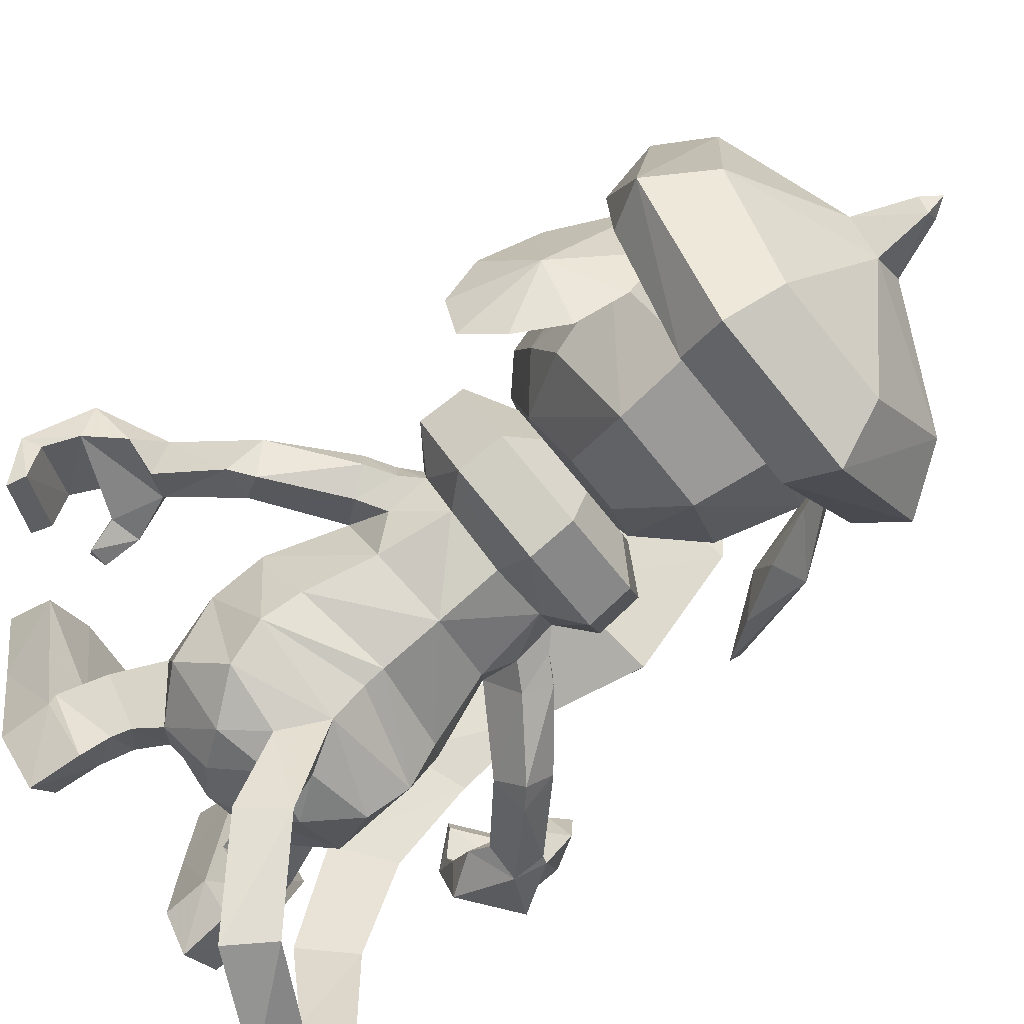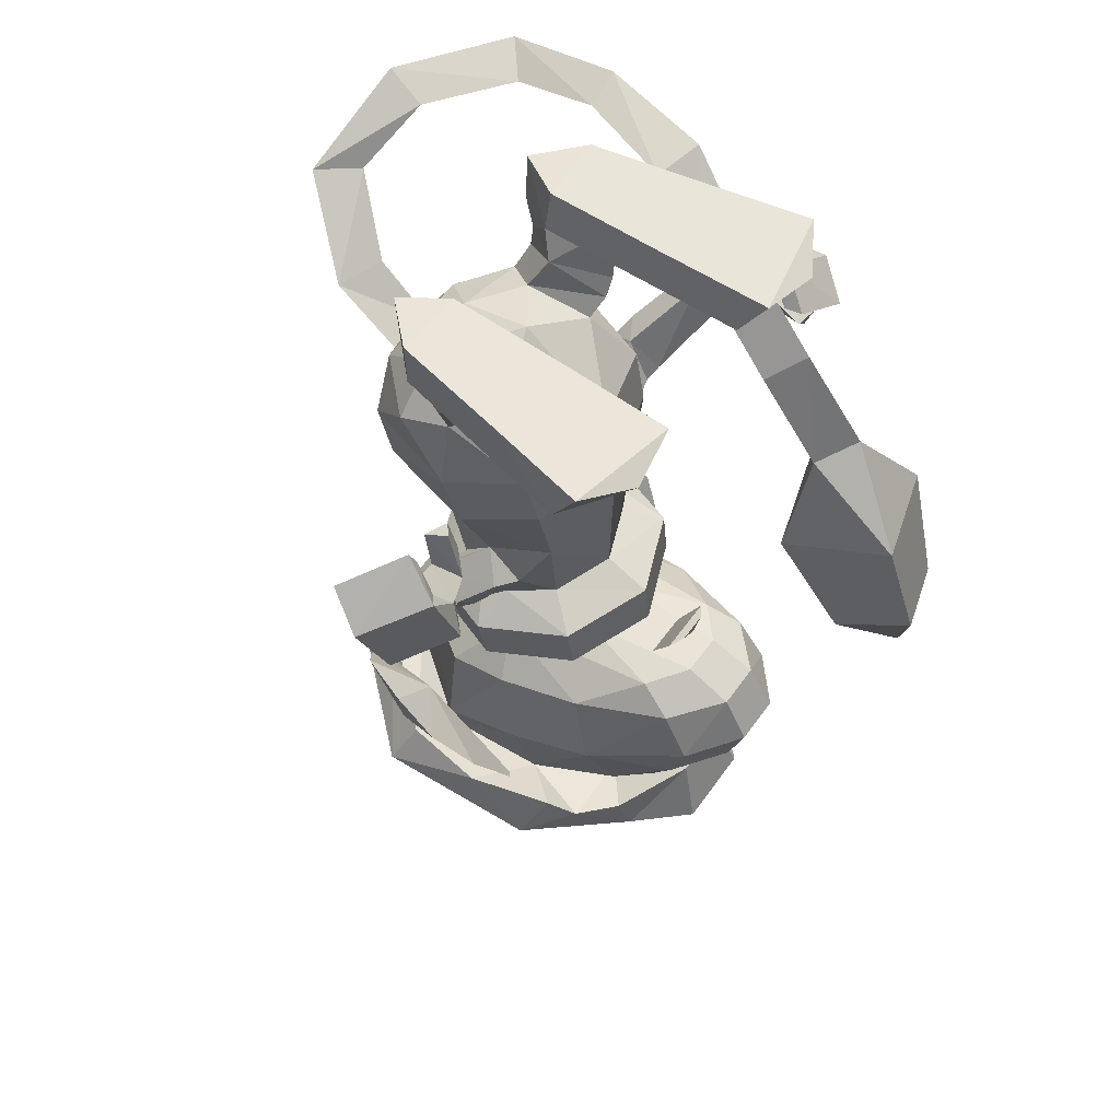
<metadata>
{"format":"obj","ext":"obj","renderer":"f3d","projection":"perspective","resolution":1024,"background":"white","views":[{"elev":-73.1,"azim":129.0,"up":"+Y"},{"elev":57.9,"azim":125.2,"up":"+Z"}]}
</metadata>
<code>
o doble
v 0.3118 -1.338 -2.785
v 1.107 -1.105 -2.849
v 0.6699 -1.218 -2.299
v -0.8655 -0.458 -1.631
v -0.3657 -1.013 -1.868
v 0 -0.5547 -1.506
v -1.288 0.144 -1.972
v 0 -1.358 -2.462
v 0.3657 -1.013 -1.868
v -0.8135 0.6795 -1.723
v 1.38 -0.5062 -2.203
v 0.8135 0.6795 -1.723
v -1.38 -0.5062 -2.203
v 1.288 0.144 -1.972
v 0 0.3425 -1.287
v -1.107 -1.105 -2.849
v 0 -1.223 -3.318
v -0.3118 -1.338 -2.785
v 0.8655 -0.458 -1.631
v -0.6699 -1.218 -2.299
v -1.156 1.132 -2.469
v -1.528 0.176 -2.795
v 0 1.492 -2.193
v 1.528 0.1759 -2.795
v 1.156 1.132 -2.469
v -1.223 -0.8158 -3.332
v 1.223 -0.8161 -3.332
v -1.49 0.4132 -3.456
v -1.112 1.293 -3.152
v 1.106 -0.4659 -3.761
v 1.112 1.293 -3.152
v 0 1.658 -3.026
v 1.49 0.4132 -3.456
v -1.106 -0.4659 -3.761
v -0.5866 -0.065 -1.417
v -1.045 -0.3456 -1.316
v -1.025 0.7583 -1.495
v 0.5865 -0.06542 -1.417
v 1.025 0.7583 -1.495
v 0 -0.8456 -3.984
v 0.8687 -0.2337 -4.59
v 0 -0.6778 -4.729
v 0 1.611 -4.077
v 0.8902 1.313 -4.15
v -0.8687 -0.2337 -4.59
v -1.088 0.1318 -4.902
v 1.088 0.1318 -4.902
v 1.091 0.9589 -4.876
v -1.091 0.9589 -4.876
v -0.8902 1.313 -4.15
v 1.147 0.5658 -4.37
v 1.147 0.5658 -4.37
v -1.147 0.5658 -4.37
v -1.147 0.5658 -4.37
v 0.738 -0.179 -5.49
v 0 1.586 -5.182
v -0.7383 -0.1788 -5.49
v 1.064 0.737 -5.351
v 0.7416 1.284 -5.253
v -0.7418 1.284 -5.253
v -1.067 0.365 -5.402
v -1.064 0.7365 -5.351
v 1.067 0.3654 -5.402
v 0 -0.4837 -5.517
v -1.096 1.708 -5.513
v -1.096 -0.4521 -5.883
v 1.096 -0.4521 -5.883
v 1.55 0.6282 -5.698
v 1.096 1.708 -5.513
v 0 -0.8996 -5.959
v 0 -0.7722 -6.524
v 1.075 -0.3335 -6.449
v -0.6717 0.1154 -6.684
v -1.075 -0.3335 -6.449
v -1.52 0.7257 -6.267
v -0.95 0.7775 -6.57
v -1.55 0.6282 -5.698
v 0 2.156 -5.436
v 0 2.223 -6.011
v 0 1.714 -6.41
v -0.6717 1.44 -6.457
v -1.075 1.785 -6.086
v 1.075 1.785 -6.086
v 1.52 0.7257 -6.267
v 0.95 0.7775 -6.57
v 0.6718 1.44 -6.457
v 0 -0.1589 -6.731
v 0.6718 0.1154 -6.684
v 0.9506 3.306 -7.637
v 0.9342 3.467 -7.107
v 1.46 2.267 -7.583
v -0.6161 2.188 -9.248
v -0.6161 2.188 -9.248
v -1.33 1.328 -9.1
v -1.33 1.328 -9.1
v -1.143 2.516 -8.417
v -0.9506 3.306 -7.637
v -1.46 2.267 -7.583
v -0.855 0.607 -6.632
v -1.338 0.02238 -7.394
v -0.6052 -0.966 -7.62
v 1.143 2.516 -8.417
v 1.33 1.328 -9.1
v 1.33 1.328 -9.1
v 0.6161 2.188 -9.248
v 0.6161 2.188 -9.248
v 0.9008 2.999 -8.158
v 0.8818 3.11 -6.534
v 1.268 1.956 -6.767
v 0.7287 2.67 -6.286
v -0.9342 3.467 -7.107
v -0.3131 3.982 -6.982
v -0.3424 3.788 -7.563
v 0.3586 3.433 -8.1
v 0.3424 3.788 -7.563
v 0.3132 3.982 -6.982
v 0.2897 3.651 -6.403
v 1.389 0.8551 -7.095
v 1.338 0.02238 -7.394
v 1.627 0.1116 -8.352
v 0.6052 -0.966 -7.62
v 0.712 -1.051 -8.617
v 0.712 -1.051 -8.617
v 0.4692 2.979 -8.61
v -0.3408 -0.04508 -6.793
v 0.3408 -0.04508 -6.793
v -0.9008 2.999 -8.158
v -0.4692 2.979 -8.61
v -0.712 -1.051 -8.617
v -0.712 -1.051 -8.617
v -1.627 0.1116 -8.352
v -1.46 0 -9
v -1.46 0 -9
v -0.3586 3.433 -8.1
v 0.855 0.607 -6.632
v -0.2897 3.651 -6.403
v -0.2662 3.062 -6.174
v 0.2662 3.062 -6.174
v -1.268 1.956 -6.767
v -1.603 1.189 -7.967
v -0.7287 2.67 -6.286
v -0.8818 3.11 -6.534
v -1.389 0.8551 -7.095
v 1.603 1.189 -7.967
v 0.3845 1.529 -6.333
v -0.428 0.6166 -10.62
v 0 1.083 -10.65
v 0 0.793 -11.33
v 0.428 0.617 -10.62
v 0.155 0.5833 -11.31
v 1.825 1.436 -10.03
v 1.825 -0.2416 -9.946
v 0.8335 -1.503 -8.527
v -0.8335 -1.503 -8.527
v -0.9672 -1.932 -9.123
v 0.9672 -1.932 -9.123
v 0.4519 2.913 -10.14
v 0 0.1508 -10.6
v -0.7557 -1.438 -9.801
v -1.825 -0.2416 -9.946
v 0 0.3716 -11.29
v -0.155 0.5829 -11.31
v 0.353 3.188 -8.683
v -0.353 3.188 -8.683
v -1.825 1.436 -10.03
v 0.7557 -1.438 -9.801
v 0 0.5724 -11.53
v -2.012 -0.2041 -8.684
v 0.5355 3.463 -9.479
v -0.5355 3.463 -9.479
v -0.4519 2.913 -10.14
v 2.162 1.67 -9.386
v 1.843 1.913 -8.784
v 2.154 0.8544 -8.734
v 2.012 -0.2041 -8.684
v 2.335 -0.4181 -9.219
v 1.131 2.816 -9.476
v 1.209 2.663 -9.041
v 1.652 2.247 -9.034
v -1.209 2.663 -9.041
v -2.154 0.8545 -8.734
v -1.843 1.913 -8.784
v -2.162 1.67 -9.386
v -2.335 -0.4181 -9.219
v -1.131 2.816 -9.476
v -1.652 2.247 -9.034
v -0.3845 1.529 -6.333
v 0 2.48 -6.481
v -0.2531 2.387 -6.436
v 0.2531 2.386 -6.436
v 1.46 0 -9
v 1.46 0 -9
v 1.827 -0.03333 -7.544
v 1.679 1.253 -9.055
v 1.44 0.1285 -8.94
v 2.262 1 -7.974
v 1.475 -0.5162 -8.433
v 2.24 -0.1841 -7.918
v 2.535 0.5524 -7.29
v 1.645 -0.8754 -7.844
v 2.275 -0.6604 -6.822
v 1.977 -0.8873 -7.266
v 2.51 -0.01228 -6.85
v -1.44 0.1286 -8.94
v -1.679 1.253 -9.055
v -1.827 -0.03323 -7.544
v -2.262 1 -7.974
v -2.24 -0.184 -7.918
v -1.475 -0.5161 -8.433
v -2.525 0.552 -7.29
v -1.645 -0.8753 -7.844
v -1.965 -0.8872 -7.267
v -2.275 -0.6603 -6.822
v -2.51 -0.01217 -6.85
v 0 2.903 -5.735
v 0.3741 2.785 -5.703
v -0.3741 2.785 -5.703
v 0.188 2.893 -5.645
v -0.1877 2.893 -5.645
v -1.3 0.6921 -5.161
v -1.421 0.15 -4.701
v -1.445 0.8324 -4.675
v -1.633 0.66 -4.972
v -2.056 0.7478 -4.287
v -1.621 0.3309 -4.984
v -1.3 0.3372 -5.178
v -2.21 0.8176 -4.13
v -2.1 0.4339 -3.75
v -2.478 0.4597 -4.297
v -2.275 0.07119 -4.074
v -2.52 0.1905 -3.846
v -3.282 0.7481 -3.091
v -3.336 0.9233 -3.468
v -2.847 0.9101 -3.08
v -3.005 1.209 -3.415
v -3.82 1.613 -2.994
v -3.901 2.139 -2.62
v -3.761 2.006 -2.828
v -3.17 1.191 -2.277
v -3.908 1.298 -2.763
v -2.803 2.216 -2.499
v -3.592 2.34 -3.017
v -3.588 2.575 -2.953
v -3.446 0.999 -3.429
v -3.59 1.653 -3.696
v -3.43 1.762 -3.357
v -3.841 1.712 -3.283
v -2.916 1.498 -2.464
v -2.8 1.088 -2.802
v -2.818 2.449 -2.457
v -3.095 2.037 -2.099
v -2.978 1.912 -2.312
v -3.6 2.117 -3.714
v -3.721 2.188 -3.502
v -3.399 2.14 -3.499
v 1.3 0.692 -5.161
v 1.421 0.15 -4.701
v 1.445 0.832 -4.675
v 2.056 0.748 -4.287
v 1.633 0.66 -4.972
v 1.621 0.331 -4.984
v 1.3 0.337 -5.178
v 2.209 0.8172 -4.13
v 2.1 0.434 -3.75
v 2.478 0.46 -4.297
v 2.275 0.071 -4.074
v 2.926 0.6017 -3.077
v 2.521 0.1904 -3.846
v 2.601 0.9115 -2.918
v 3.02 0.9455 -3.372
v 2.667 1.219 -3.276
v 3.207 1.357 -1.995
v 3.389 1.508 -1.838
v 2.994 1.465 -2.352
v 3.165 1.68 -2.643
v 3.796 1.133 -2.954
v 3.182 1.028 -1.484
v 3.096 1.071 -1.708
v 3.767 0.4888 -2.049
v 2.598 1.152 -3.025
v 2.372 1.065 -2.346
v 2.719 1.389 -2.24
v 2.747 0.9727 -2.295
v 3.363 0.6799 -3.128
v 3.704 0.7751 -2.715
v 4.069 0.9046 -2.163
v 3.828 0.4576 -1.822
v 3.877 0.7717 -2.305
v 2.654 0.8185 -1.931
v 2.582 1.109 -1.803
v 2.398 0.9592 -1.894
v 1.555 0.2391 -1.329
v 1.045 -0.3459 -1.316
v 0.7401 0.135 -1.007
v 0.8777 -0.01453 -0.6439
v 1.158 0.757 -1.27
v 1.12 -0.3598 -1.082
v 1.301 0.6914 -0.8401
v 1.748 0.2076 -0.7317
v 1.205 -0.5193 -0.737
v 1.261 -0.5331 -0.07814
v 1.755 -0.01363 -0.6885
v 1.418 0.698 -0.8092
v 0.9572 2.576 -0.7011
v 2.275 2.313 -0.6855
v 2.333 2.662 -0.05621
v 2.064 1.382 -0.04264
v 0.9474 1.457 -0.05402
v 0.9879 2.931 -0.07218
v 1.727 3.053 -0.1944
v 1.681 2.699 -0.6959
v 1.785 -0.000503 -0.02786
v 0.9227 0.03983 -0.03644
v -0.1868 -2.395 -2.738
v -0.3706 -2.114 -2.212
v 0.2065 -2.346 -2.256
v -0.9612 -3.23 -2.001
v -0.9862 -2.819 -1.532
v -0.5875 -3.297 -1.506
v -2.096 -2.84 -1.34
v -1.782 -2.504 -0.92
v -1.952 -3.088 -0.7867
v -2.98 -1.927 -1.194
v -2.636 -1.662 -0.7459
v -3.101 -2.05 -0.5951
v -3.154 -0.6328 -0.3882
v -3.124 -0.5469 -0.9798
v -2.678 -0.6105 -0.5485
v -2.309 0.5917 -0.6535
v -2.889 0.783 -0.5257
v -2.897 0.7073 -1.166
v -1.887 1.577 -1.45
v -2.385 1.947 -1.379
v -2.585 1.604 -1.934
v -1.802 2.552 -2.595
v -2.329 2.864 -2.478
v -2.58 2.4 -2.905
v -2.638 3.026 -4.02
v -1.938 3.319 -3.892
v -2.453 3.664 -3.736
v -2.851 2.835 -5.41
v -3.253 4.196 -4.994
v -1.856 4.621 -4.767
v -1.454 3.259 -5.183
v -2.951 4.744 -6.388
v -1.948 5.045 -6.201
v -2.65 3.824 -6.831
v -1.647 4.126 -6.643
v -2.271 4.788 -7.231
v -1.555 0.239 -1.329
v -0.74 0.135 -1.007
v -0.8777 -0.01452 -0.6439
v -1.12 -0.3601 -1.082
v -1.205 -0.519 -0.737
v -1.359 0.6972 -0.5523
v -1.158 0.757 -1.27
v -1.705 0.2171 -0.8618
v -1.755 -0.01361 -0.6885
v -1.261 -0.5331 -0.07814
v -1.418 0.698 -0.8092
v -0.9571 2.576 -0.7011
v -2.064 1.382 -0.04265
v -2.333 2.662 -0.05622
v -2.275 2.313 -0.6855
v -0.9878 2.931 -0.0722
v -0.9474 1.457 -0.05403
v -1.727 3.053 -0.1944
v -1.681 2.699 -0.6959
v -0.9227 0.03984 -0.03644
v -1.785 -0.000482 -0.02786
v 0 -0.9223 -3.725
f 6 35 4
f 6 15 35
f 19 15 6
f 19 38 15
f 101 121 126
f 125 101 126
f 101 129 122
f 121 101 122
f 117 116 112
f 136 117 112
f 113 115 114
f 134 113 114
f 154 155 156
f 153 154 156
f 164 93 106
f 163 164 106
f 168 154 130
f 133 168 130
f 170 164 163
f 169 170 163
f 171 170 169
f 157 171 169
f 155 159 166
f 156 155 166
f 126 145 187
f 125 126 187
f 146 147 148
f 149 150 148
f 151 152 149
f 147 157 151
f 158 159 160
f 161 150 149
f 146 162 161
f 147 146 165
f 152 166 158
f 156 166 152
f 162 167 161
f 171 157 147
f 172 173 174
f 161 167 150
f 123 175 192
f 123 153 175
f 130 153 123
f 130 154 153
f 174 173 104
f 150 167 148
f 148 162 146
f 148 167 162
f 153 156 176
f 169 163 177
f 177 172 151
f 177 163 178
f 179 173 172
f 180 93 164
f 148 147 149
f 181 182 183
f 165 160 184
f 160 165 146
f 165 183 185
f 155 184 160
f 164 170 185
f 93 180 186
f 183 182 186
f 181 168 133
f 184 155 154
f 104 173 179
f 106 178 163
f 151 172 176
f 185 180 164
f 185 183 186
f 186 180 185
f 177 178 179
f 179 172 177
f 179 178 106
f 179 106 104
f 186 182 95
f 95 93 186
f 174 175 176
f 176 172 174
f 192 175 174
f 174 104 192
f 184 168 181
f 183 184 181
f 95 182 181
f 133 95 181
f 166 159 158
f 185 170 171
f 185 171 165
f 157 169 177
f 151 157 177
f 165 171 147
f 151 149 147
f 158 149 152
f 160 146 158
f 160 159 155
f 149 158 161
f 161 158 146
f 152 176 156
f 176 152 151
f 184 183 165
f 154 168 184
f 176 175 153
f 99 125 187
f 230 229 225
f 226 62 61
f 226 220 62
f 225 220 226
f 225 223 220
f 256 63 58
f 256 262 63
f 260 262 256
f 260 261 262
f 315 17 314
f 315 18 17
f 316 18 315
f 316 1 18
f 314 1 316
f 17 1 314
f 5 6 4
f 5 9 6
f 8 9 5
f 8 3 9
f 1 3 8
f 1 2 3
f 2 1 17
f 17 27 2
f 371 27 17
f 17 26 371
f 18 1 8
f 24 2 27
f 24 11 2
f 14 11 24
f 14 19 11
f 3 11 19
f 3 2 11
f 19 9 3
f 19 6 9
f 25 14 24
f 25 12 14
f 23 12 25
f 23 15 12
f 38 12 15
f 15 10 35
f 15 23 10
f 21 10 23
f 21 7 10
f 22 7 21
f 22 13 7
f 16 13 22
f 16 20 13
f 18 20 16
f 18 8 20
f 5 20 8
f 5 13 20
f 4 13 5
f 4 7 13
f 22 26 16
f 16 17 18
f 16 26 17
f 30 27 40
f 30 33 27
f 24 27 33
f 33 31 24
f 25 24 31
f 31 23 25
f 32 23 31
f 32 29 23
f 21 23 29
f 29 22 21
f 28 22 29
f 28 26 22
f 34 26 28
f 34 40 26
f 371 26 40
f 40 27 371
f 111 113 97
f 111 112 113
f 136 112 111
f 111 142 136
f 115 90 89
f 115 116 90
f 117 90 116
f 117 108 90
f 91 90 108
f 108 109 91
f 135 118 109
f 135 119 118
f 121 119 135
f 121 120 119
f 122 120 121
f 122 191 120
f 144 120 191
f 144 118 120
f 119 120 118
f 135 126 121
f 135 145 126
f 143 99 139
f 143 100 99
f 131 100 143
f 131 101 100
f 129 101 131
f 131 132 129
f 140 132 131
f 131 143 140
f 101 99 100
f 101 125 99
f 220 49 62
f 220 222 49
f 223 222 220
f 222 54 49
f 222 228 54
f 224 228 222
f 222 223 224
f 223 229 224
f 223 225 229
f 46 226 61
f 46 221 226
f 54 221 46
f 54 228 221
f 230 221 228
f 230 225 221
f 226 221 225
f 48 256 58
f 48 258 256
f 52 258 48
f 52 264 258
f 257 264 52
f 257 266 264
f 261 266 257
f 257 262 261
f 47 262 257
f 47 63 262
f 52 47 257
f 258 260 256
f 261 265 266
f 261 260 265
f 259 265 260
f 260 258 259
f 264 259 258
f 19 293 38
f 19 14 293
f 292 293 14
f 14 39 292
f 12 39 14
f 12 38 39
f 38 294 39
f 38 293 294
f 36 4 35
f 36 7 4
f 350 7 36
f 350 37 7
f 10 7 37
f 37 35 10
f 351 35 37
f 351 36 35
f 59 48 58
f 59 44 48
f 56 44 59
f 56 43 44
f 50 43 56
f 50 29 43
f 28 29 50
f 50 53 28
f 49 53 50
f 50 60 49
f 56 60 50
f 60 62 49
f 44 51 48
f 44 33 51
f 31 33 44
f 44 43 31
f 32 31 43
f 43 29 32
f 57 46 61
f 57 45 46
f 53 46 45
f 45 28 53
f 34 28 45
f 47 55 63
f 47 41 55
f 51 41 47
f 51 33 41
f 30 41 33
f 41 42 55
f 41 30 42
f 40 42 30
f 40 34 42
f 45 42 34
f 45 57 42
f 64 42 57
f 64 55 42
f 71 67 70
f 71 72 67
f 87 72 71
f 87 88 72
f 75 73 74
f 75 76 73
f 82 76 75
f 82 81 76
f 56 65 60
f 56 78 65
f 59 78 56
f 59 69 78
f 82 80 81
f 82 79 80
f 65 79 82
f 65 78 79
f 69 79 78
f 69 83 79
f 68 83 69
f 68 84 83
f 67 84 68
f 67 72 84
f 86 84 85
f 86 83 84
f 80 83 86
f 80 79 83
f 66 71 70
f 66 74 71
f 77 74 66
f 77 75 74
f 65 75 77
f 65 82 75
f 85 84 72
f 88 85 72
f 64 67 55
f 64 70 67
f 57 70 64
f 57 66 70
f 71 74 73
f 87 71 73
f 81 73 76
f 81 87 73
f 80 87 81
f 80 88 87
f 86 88 80
f 86 85 88
f 197 195 198
f 194 196 198
f 196 199 198
f 198 195 194
f 198 200 197
f 198 201 202
f 199 203 198
f 202 200 198
f 203 201 198
f 208 204 209
f 208 207 205
f 208 210 207
f 205 204 208
f 209 211 208
f 212 213 208
f 208 214 210
f 208 211 212
f 208 213 214
f 65 62 60
f 65 77 62
f 61 62 77
f 77 66 61
f 57 61 66
f 67 63 55
f 67 68 63
f 58 63 68
f 68 69 58
f 59 58 69
f 195 193 194
f 195 197 193
f 200 193 197
f 200 202 193
f 201 193 202
f 201 203 193
f 199 193 203
f 199 196 193
f 194 193 196
f 205 206 204
f 205 207 206
f 210 206 207
f 210 214 206
f 213 206 214
f 213 212 206
f 211 206 212
f 211 209 206
f 204 206 209
f 105 92 128
f 124 105 128
f 134 114 124
f 128 134 124
f 113 134 127
f 91 89 90
f 91 102 89
f 103 102 91
f 103 105 102
f 107 102 105
f 107 89 102
f 124 107 105
f 124 114 107
f 115 107 114
f 115 89 107
f 127 97 113
f 127 96 97
f 92 96 127
f 92 94 96
f 98 96 94
f 98 97 96
f 111 97 98
f 127 128 92
f 127 134 128
f 98 142 111
f 98 139 142
f 103 144 191
f 103 91 144
f 109 144 91
f 109 118 144
f 140 94 132
f 140 98 94
f 139 98 140
f 140 143 139
f 137 117 136
f 137 138 117
f 187 138 137
f 187 145 138
f 142 137 136
f 142 141 137
f 139 141 142
f 139 99 141
f 187 141 99
f 187 137 141
f 138 108 117
f 138 110 108
f 145 110 138
f 145 135 110
f 109 110 135
f 109 108 110
f 112 116 115
f 113 112 115
f 216 189 190
f 216 217 189
f 218 217 216
f 218 219 217
f 217 188 189
f 217 215 188
f 219 215 217
f 219 218 215
f 216 215 218
f 216 188 215
f 190 188 216
f 228 224 227
f 263 259 264
f 317 315 314
f 317 318 315
f 320 318 317
f 320 321 318
f 323 321 320
f 323 324 321
f 327 324 323
f 327 328 324
f 331 328 327
f 331 329 328
f 334 329 331
f 334 332 329
f 337 332 334
f 337 335 332
f 338 335 337
f 338 339 335
f 318 316 315
f 318 319 316
f 321 319 318
f 321 322 319
f 324 322 321
f 324 325 322
f 328 325 324
f 328 326 325
f 329 326 328
f 329 330 326
f 332 330 329
f 332 333 330
f 335 333 332
f 335 336 333
f 339 336 335
f 339 340 336
f 319 314 316
f 319 317 314
f 322 317 319
f 322 320 317
f 325 320 322
f 325 323 320
f 326 323 325
f 326 327 323
f 330 327 326
f 330 331 327
f 333 331 330
f 333 334 331
f 336 334 333
f 336 337 334
f 340 337 336
f 340 338 337
f 229 227 224
f 229 233 227
f 231 233 229
f 231 232 233
f 234 232 231
f 231 228 234
f 230 228 231
f 231 229 230
f 235 227 233
f 235 234 227
f 228 227 234
f 263 265 259
f 263 270 265
f 271 270 263
f 263 269 271
f 264 269 263
f 264 268 269
f 266 268 264
f 266 265 268
f 270 268 265
f 270 267 268
f 269 268 267
f 353 36 351
f 353 350 36
f 298 294 295
f 298 296 294
f 292 296 298
f 292 39 296
f 294 296 39
f 299 292 298
f 299 297 292
f 300 297 299
f 300 295 297
f 294 297 295
f 294 293 297
f 292 297 293
f 352 351 355
f 352 353 351
f 354 353 352
f 354 357 353
f 350 353 357
f 357 355 350
f 356 350 355
f 356 37 350
f 351 37 356
f 356 355 351
f 301 300 302
f 306 309 308
f 307 306 308
f 365 363 362
f 366 365 362
f 302 312 301
f 236 248 246
f 236 238 248
f 237 238 236
f 237 242 238
f 243 242 237
f 243 241 242
f 250 241 243
f 250 251 241
f 243 251 250
f 243 237 251
f 239 251 237
f 239 248 251
f 249 248 239
f 249 235 248
f 234 235 249
f 249 232 234
f 239 232 249
f 239 240 232
f 237 240 239
f 237 236 240
f 244 240 236
f 244 232 240
f 233 232 244
f 244 235 233
f 245 235 244
f 245 246 235
f 255 246 245
f 255 247 246
f 254 247 255
f 254 245 247
f 253 245 254
f 253 255 245
f 254 255 253
f 248 235 246
f 244 247 245
f 244 236 247
f 246 247 236
f 241 238 242
f 241 252 238
f 251 252 241
f 251 248 252
f 238 252 248
f 285 274 283
f 285 272 274
f 288 272 285
f 288 279 272
f 286 279 288
f 286 287 279
f 277 287 286
f 277 279 287
f 278 279 277
f 278 272 279
f 273 272 278
f 273 274 272
f 275 274 273
f 275 280 274
f 270 280 275
f 270 271 280
f 269 280 271
f 269 281 280
f 283 281 269
f 283 289 281
f 282 289 283
f 282 290 289
f 281 290 282
f 281 291 290
f 289 291 281
f 289 290 291
f 285 286 288
f 285 276 286
f 284 276 285
f 284 270 276
f 267 270 284
f 284 269 267
f 285 269 284
f 285 283 269
f 275 276 270
f 275 273 276
f 286 276 273
f 273 277 286
f 278 277 273
f 282 280 281
f 282 274 280
f 283 274 282
f 301 295 300
f 301 313 295
f 308 295 313
f 308 304 295
f 309 304 308
f 309 310 304
f 306 310 309
f 306 305 310
f 307 305 306
f 307 302 305
f 312 302 307
f 299 302 300
f 299 298 302
f 303 302 298
f 303 305 302
f 311 305 303
f 311 310 305
f 304 310 311
f 311 303 304
f 295 304 303
f 303 298 295
f 359 358 354
f 359 370 358
f 352 359 354
f 352 369 359
f 366 369 352
f 352 361 366
f 360 361 352
f 360 368 361
f 364 368 360
f 364 367 368
f 363 367 364
f 363 365 367
f 361 367 365
f 361 368 367
f 361 365 366
f 364 362 363
f 364 358 362
f 360 358 364
f 360 355 358
f 352 355 360
f 358 370 362
f 357 358 355
f 357 354 358
f 340 341 338
f 340 342 341
f 343 342 340
f 343 345 342
f 346 345 343
f 346 349 345
f 348 349 346
f 348 347 349
f 344 347 348
f 344 341 347
f 338 341 344
f 344 339 338
f 343 339 344
f 343 340 339
f 345 341 342
f 345 347 341
f 349 347 345
f 344 346 343
f 344 348 346
f 312 313 301
f 313 312 307
f 308 313 307
f 370 369 366
f 362 370 366
f 359 369 370

</code>
